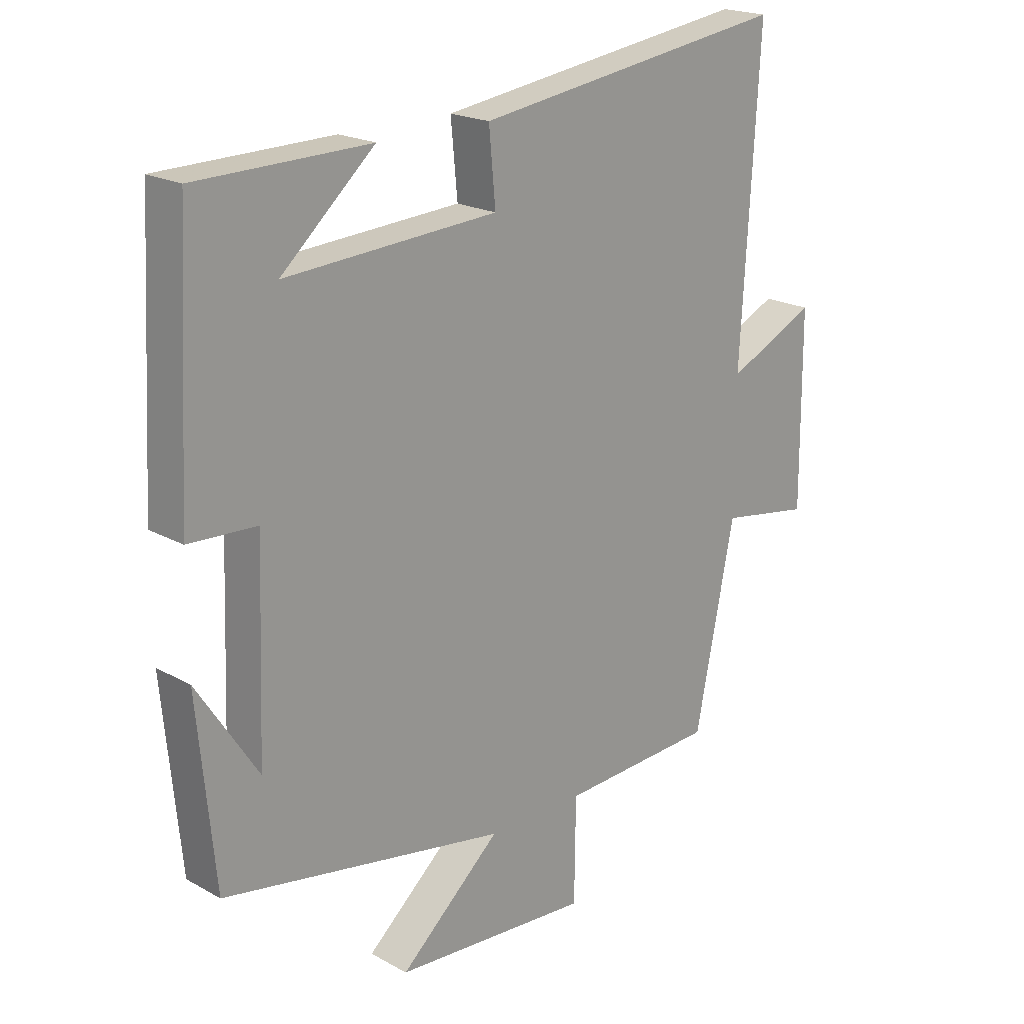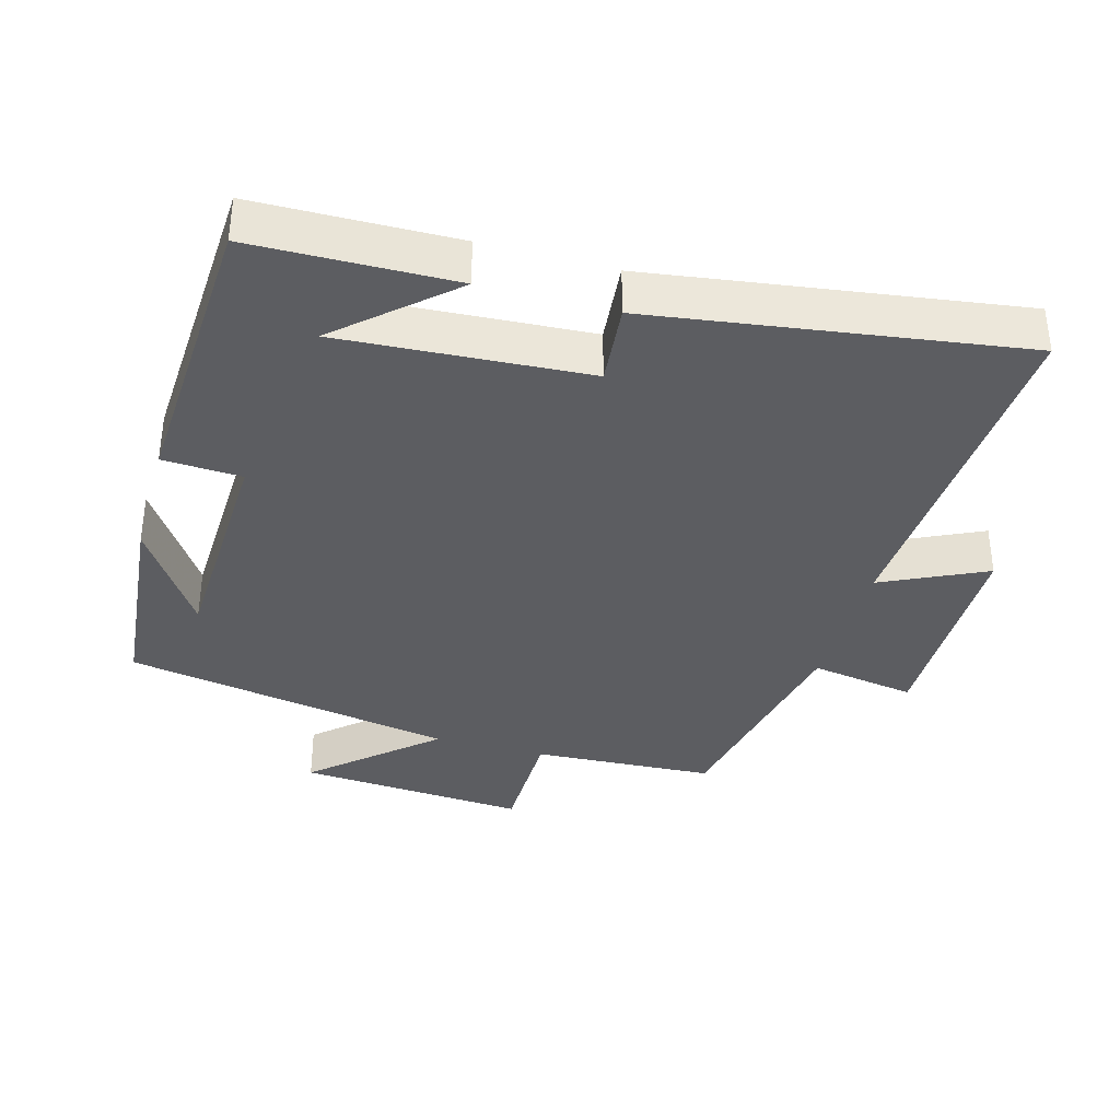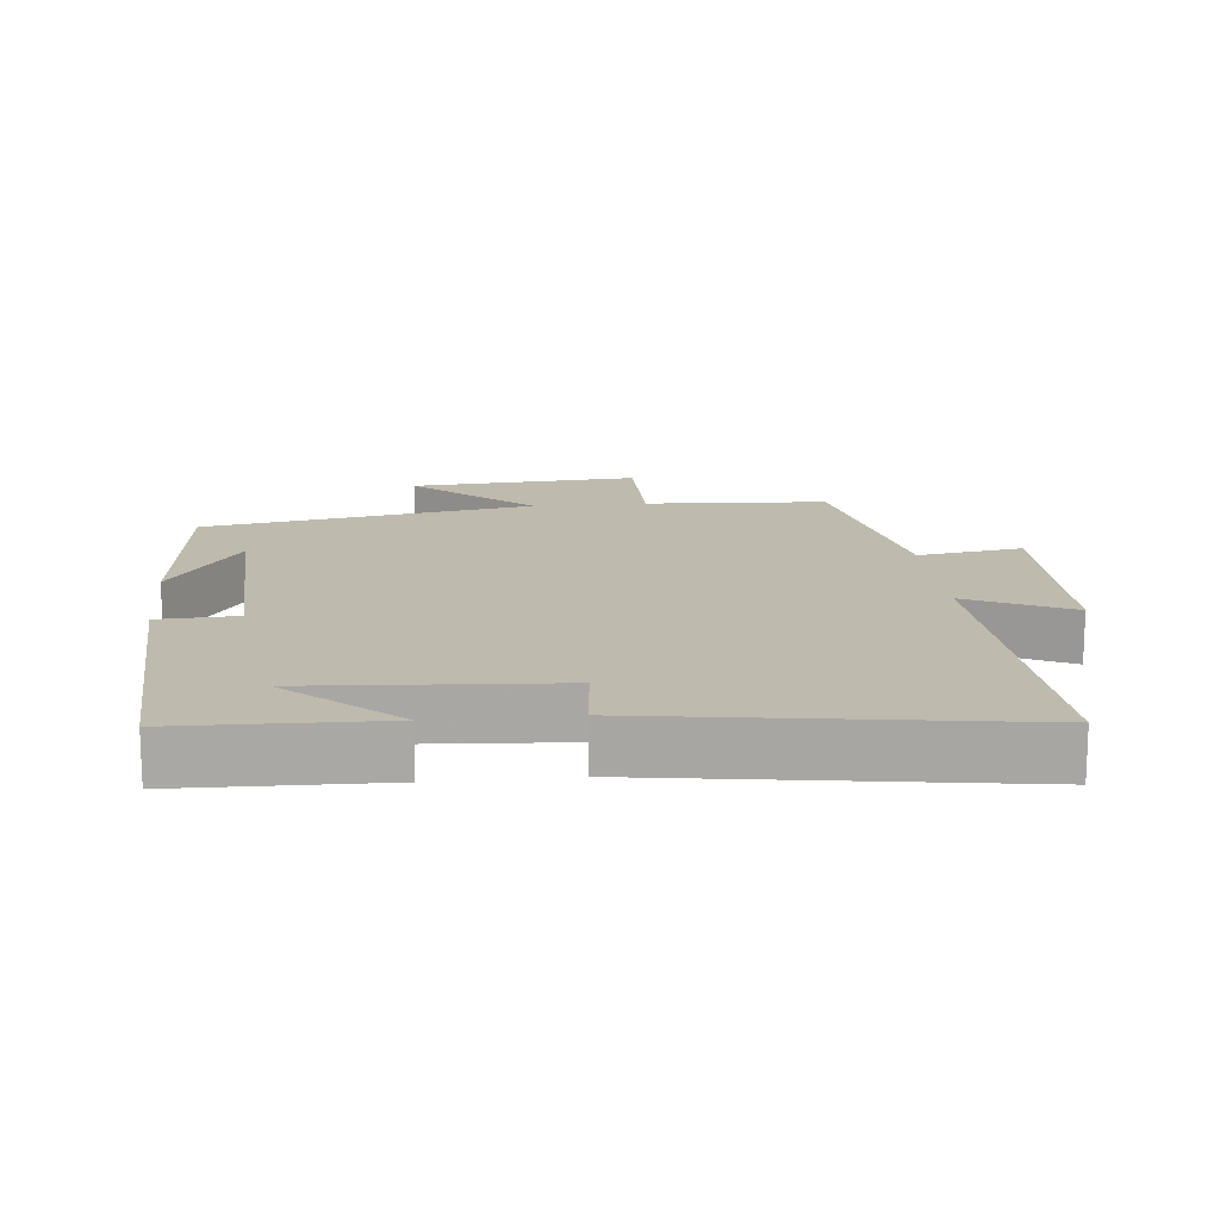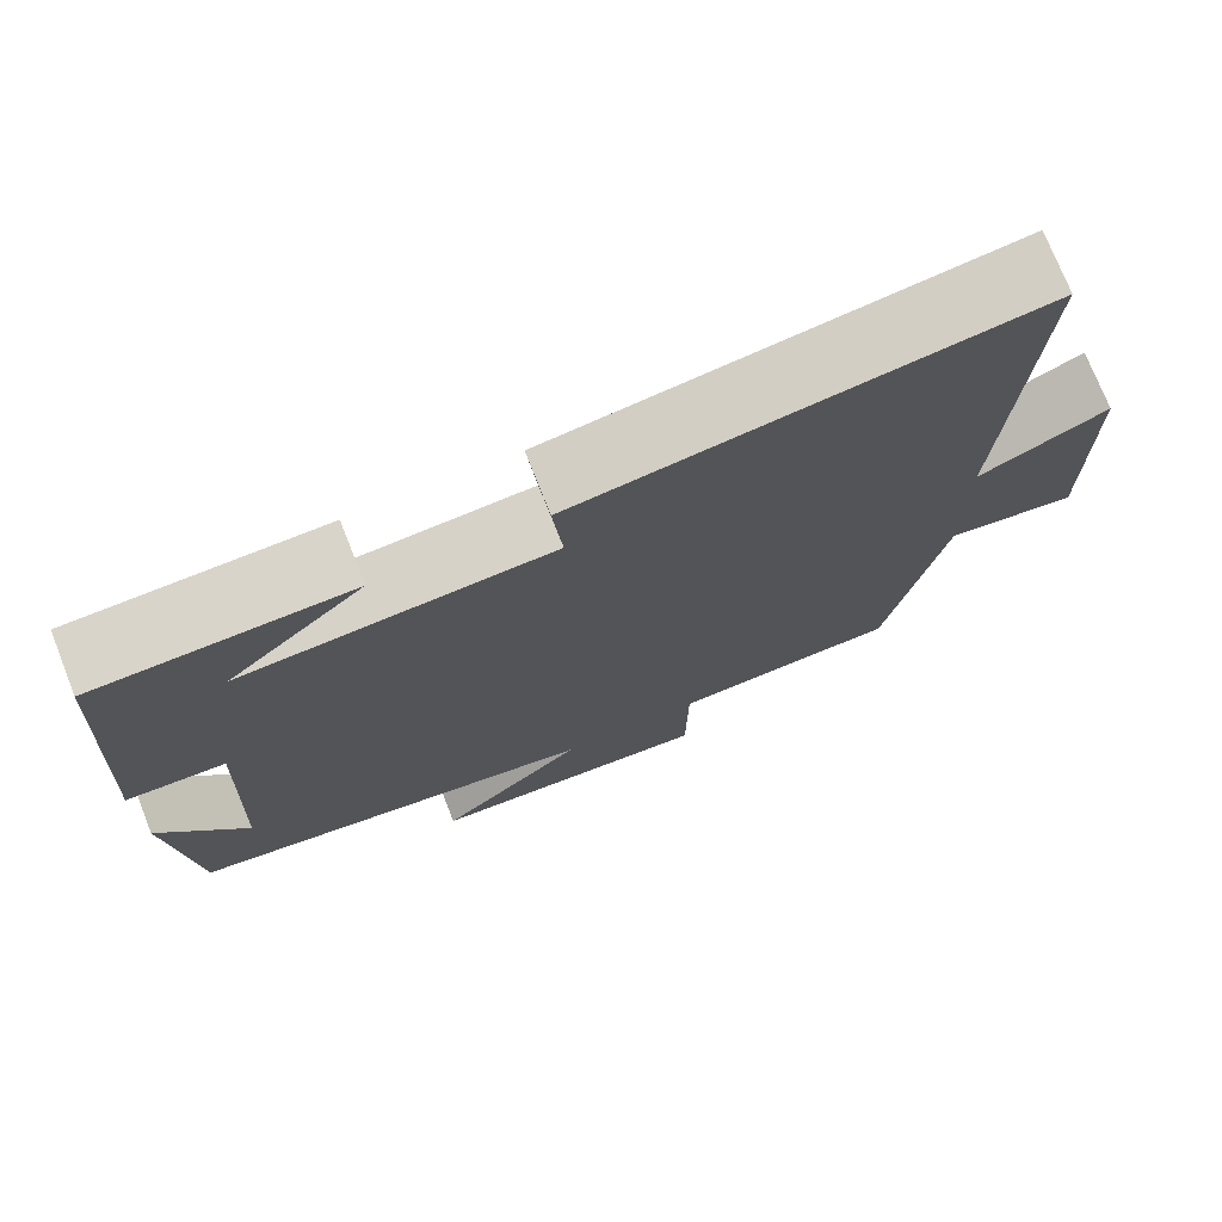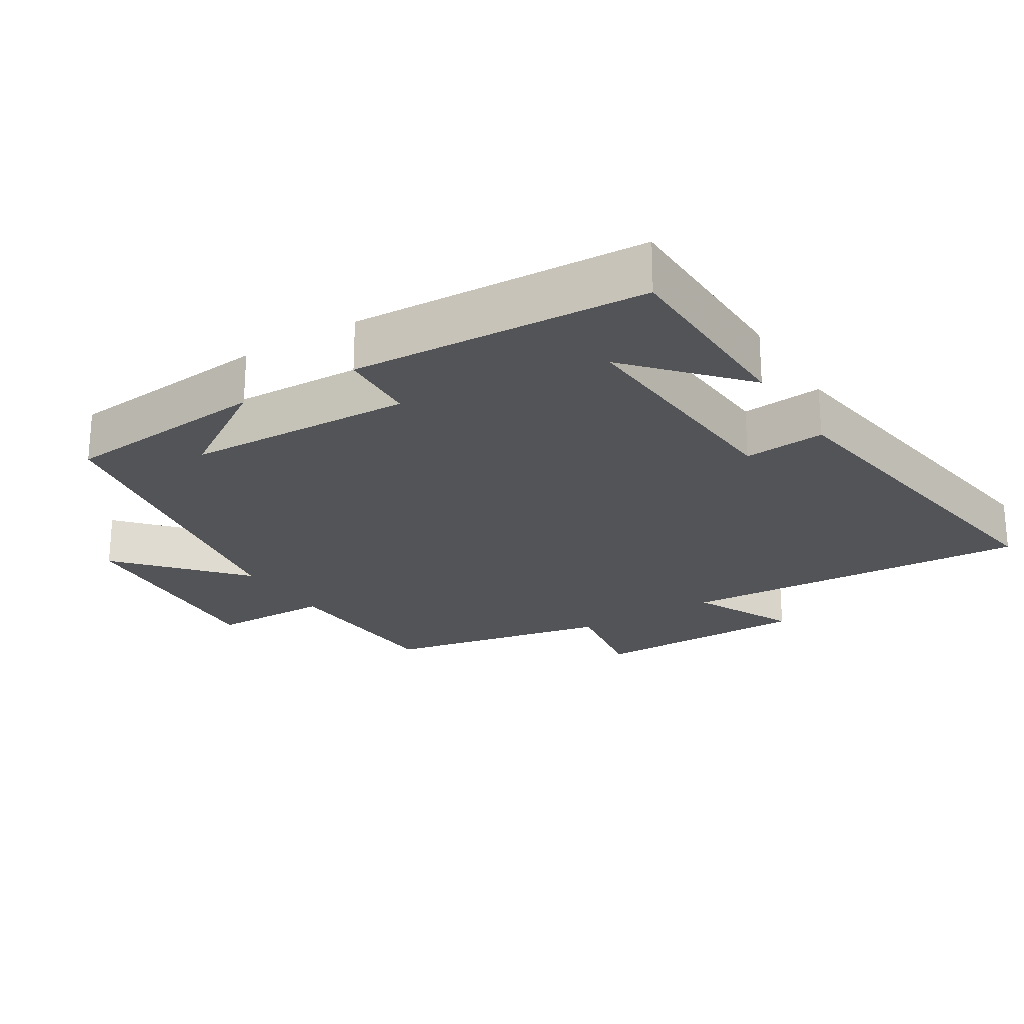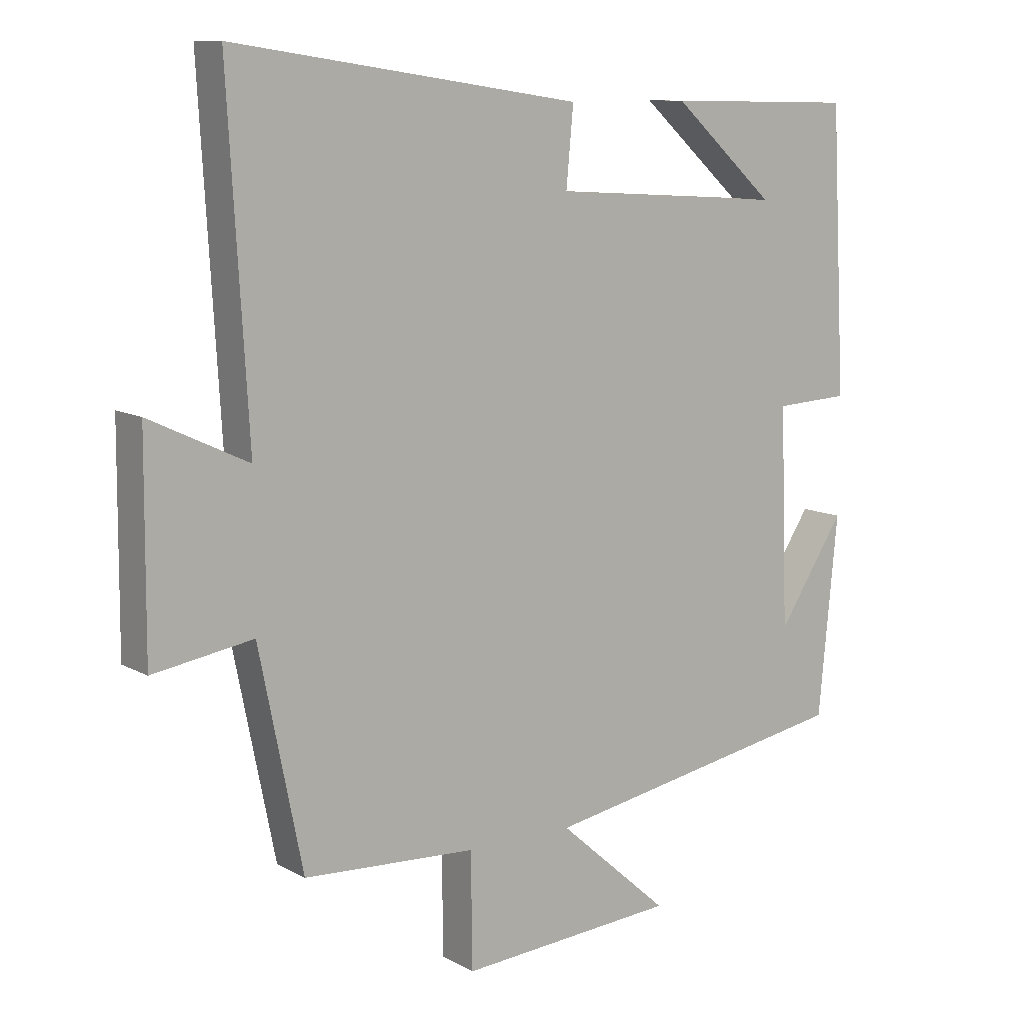
<metadata>
{"format":"obj","ext":"obj","renderer":"f3d","projection":"perspective","resolution":1024,"background":"white","views":[{"elev":20.2,"azim":-44.6,"up":"+Z"},{"elev":-36.5,"azim":-15.6,"up":"+Y"},{"elev":15.4,"azim":-5.4,"up":"+Y"},{"elev":74.3,"azim":-21.6,"up":"+Z"},{"elev":-23.1,"azim":-58.1,"up":"+Y"},{"elev":10.4,"azim":143.7,"up":"+Z"}]}
</metadata>
<code>
v -0.471 0.07 -0.414
v -0.5 0.07 -0.112
v -0.398 0.07 -0.268
v -0.386 0.07 0.062
v -0.5 0.07 0.068
v -0.477 0.07 0.495
v -0.187 0.07 0.5
v -0.344 0.07 0.36
v 0.012 0.07 0.382
v 0.001 0.07 0.5
v 0.53 0.07 0.576
v 0.5 0.07 0.063
v 0.65 0.07 0.134
v 0.652 0.07 -0.184
v 0.5 0.07 -0.159
v 0.434 0.07 -0.486
v 0.171 0.07 -0.5
v 0.169 0.07 -0.674
v -0.163 0.07 -0.65
v 0.007 0.07 -0.5
v -0.471 0 -0.414
v -0.5 0 -0.112
v -0.398 0 -0.268
v -0.386 0 0.062
v -0.5 0 0.068
v -0.477 0 0.495
v -0.187 0 0.5
v -0.344 0 0.36
v 0.012 0 0.382
v 0.001 0 0.5
v 0.53 0 0.576
v 0.5 0 0.063
v 0.65 0 0.134
v 0.652 0 -0.184
v 0.5 0 -0.159
v 0.434 0 -0.486
v 0.171 0 -0.5
v 0.169 0 -0.674
v -0.163 0 -0.65
v 0.007 0 -0.5
f 17 18 19 20
f 17 20 1
f 16 17 1
f 15 16 1
f 12 13 14 15
f 12 15 1
f 9 10 11 12
f 8 9 12
f 6 7 8
f 4 5 6 8
f 3 4 8 12
f 1 2 3
f 1 3 12
f 40 39 38 37
f 21 40 37
f 21 37 36
f 21 36 35
f 35 34 33 32
f 21 35 32
f 32 31 30 29
f 32 29 28
f 28 27 26
f 28 26 25 24
f 32 28 24 23
f 23 22 21
f 32 23 21
f 1 21 22 2
f 2 22 23 3
f 3 23 24 4
f 4 24 25 5
f 5 25 26 6
f 6 26 27 7
f 7 27 28 8
f 8 28 29 9
f 9 29 30 10
f 10 30 31 11
f 11 31 32 12
f 12 32 33 13
f 13 33 34 14
f 14 34 35 15
f 15 35 36 16
f 16 36 37 17
f 17 37 38 18
f 18 38 39 19
f 19 39 40 20
f 20 40 21 1

</code>
